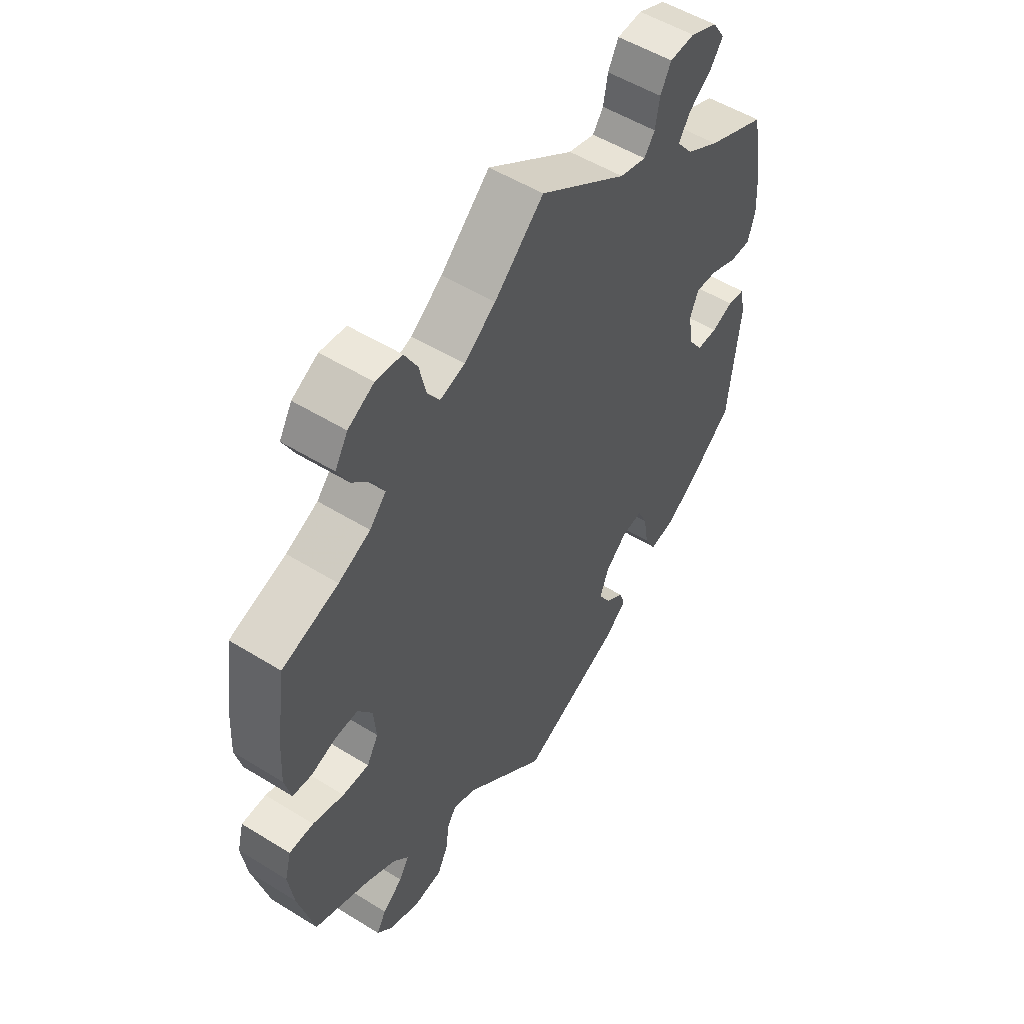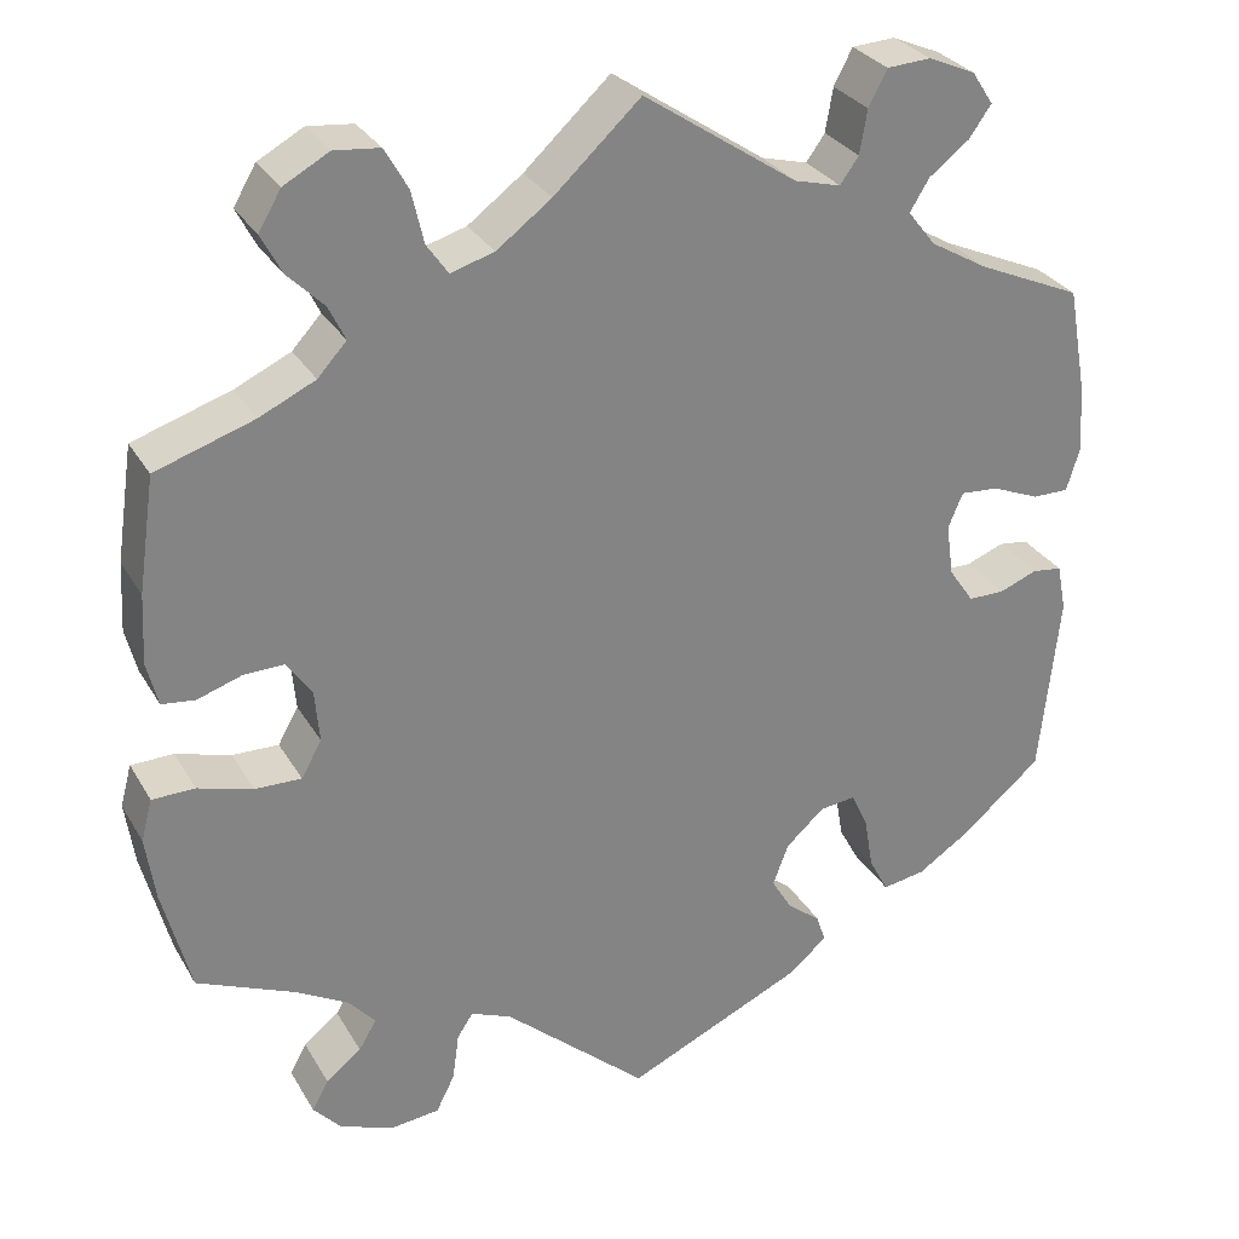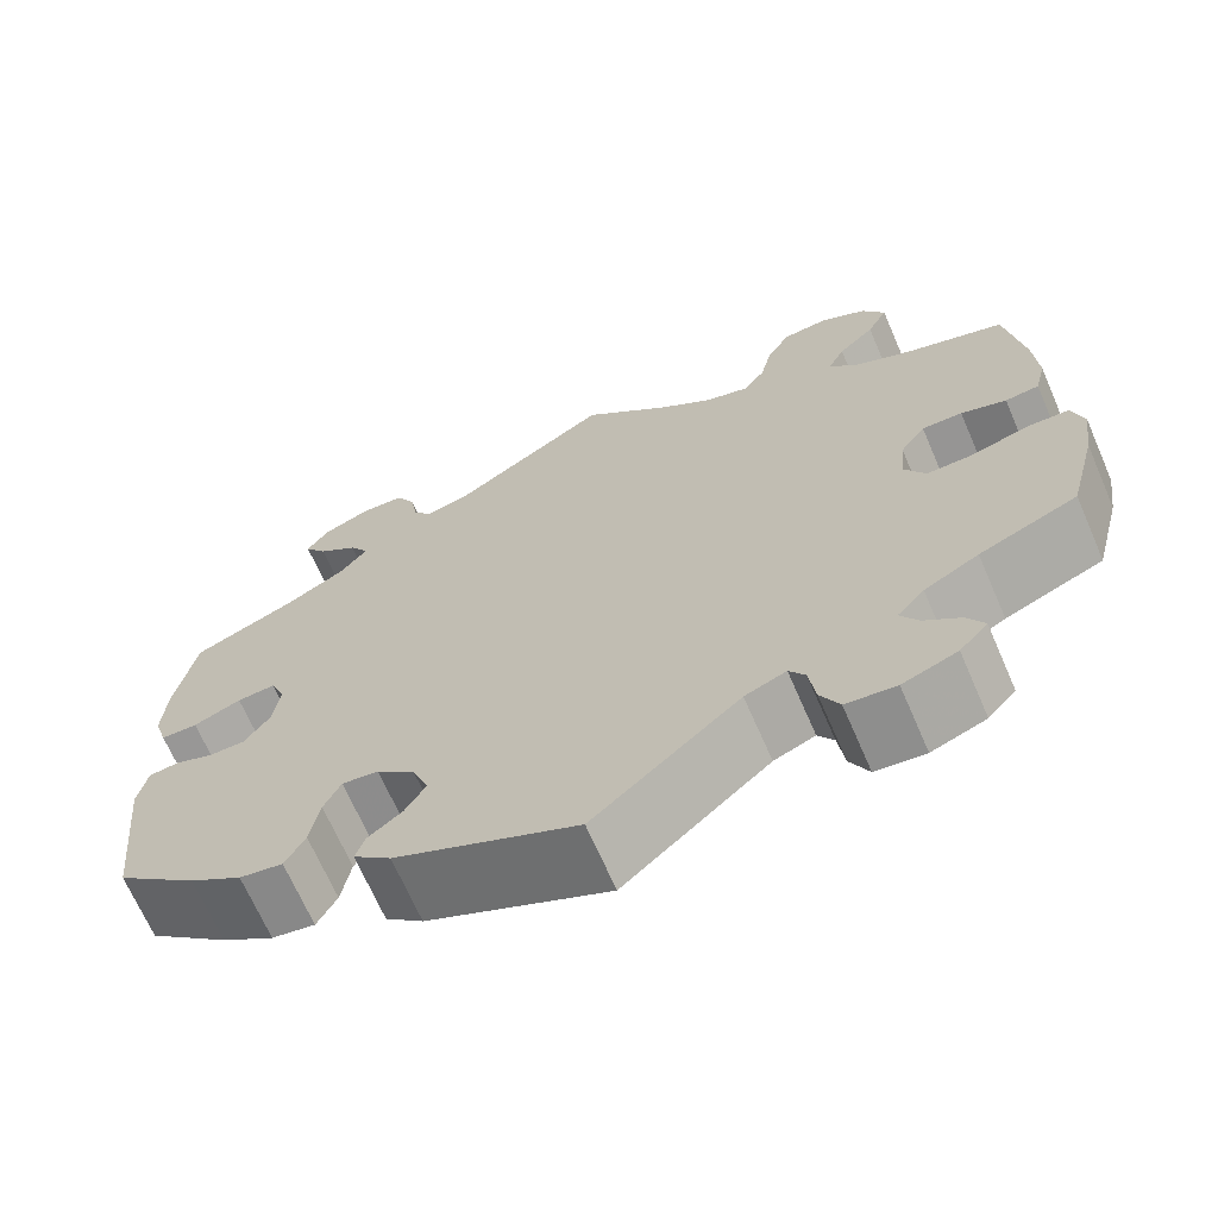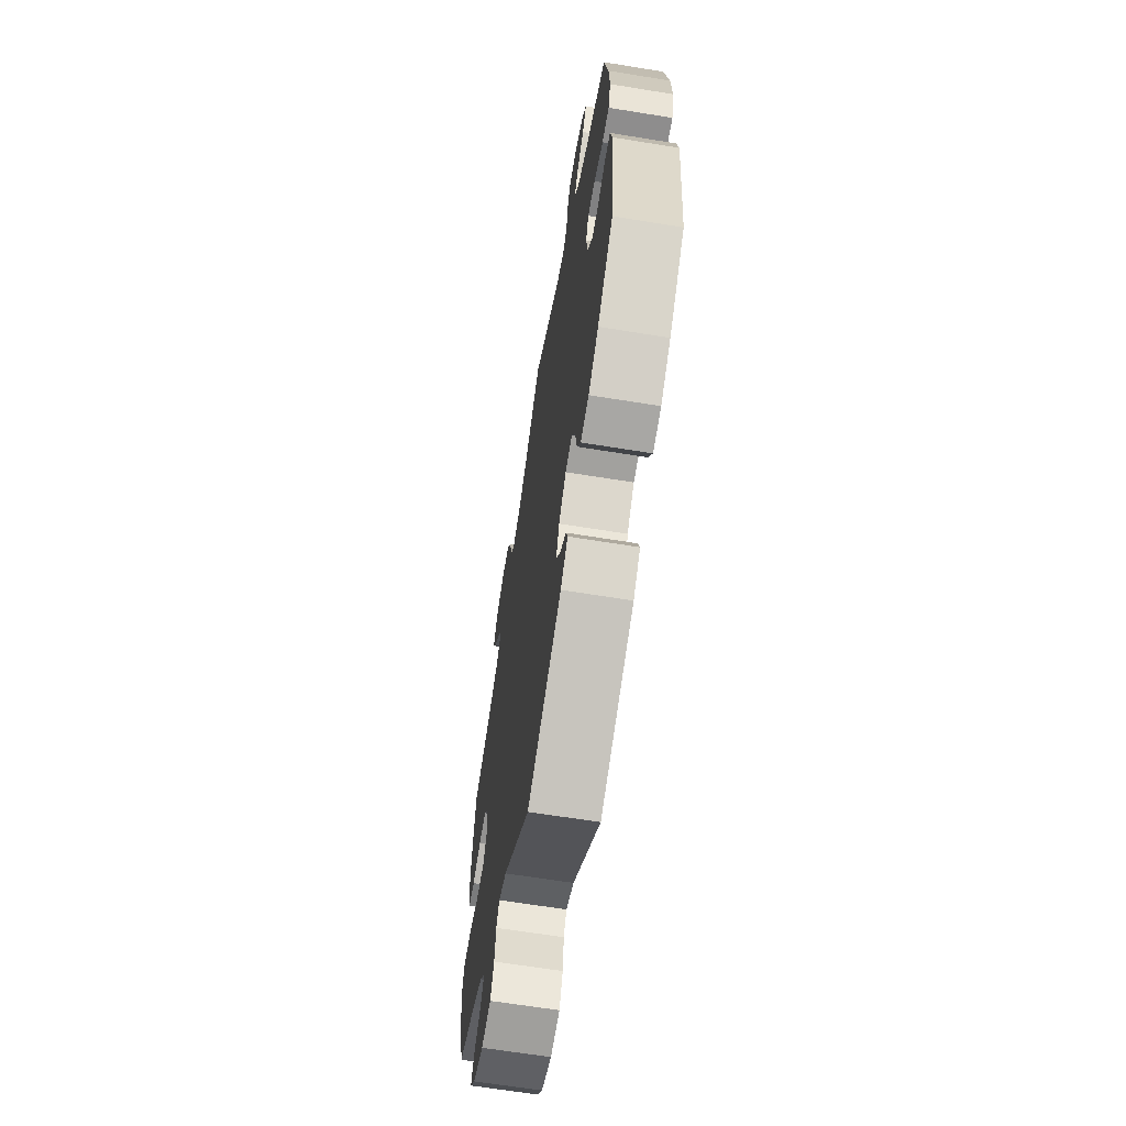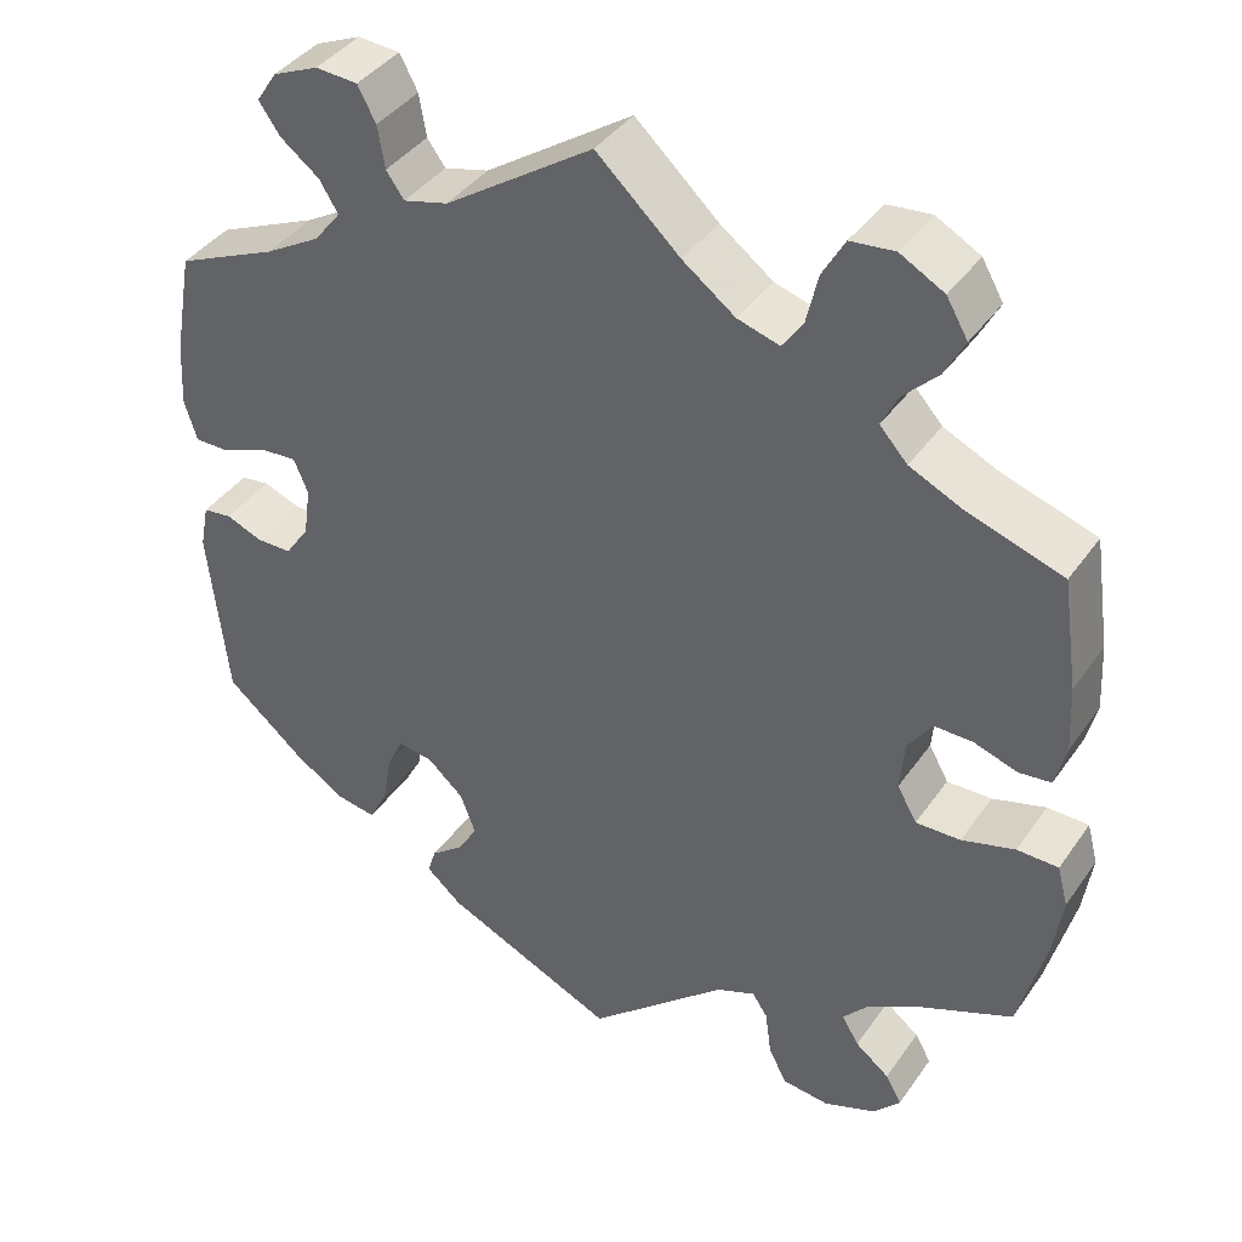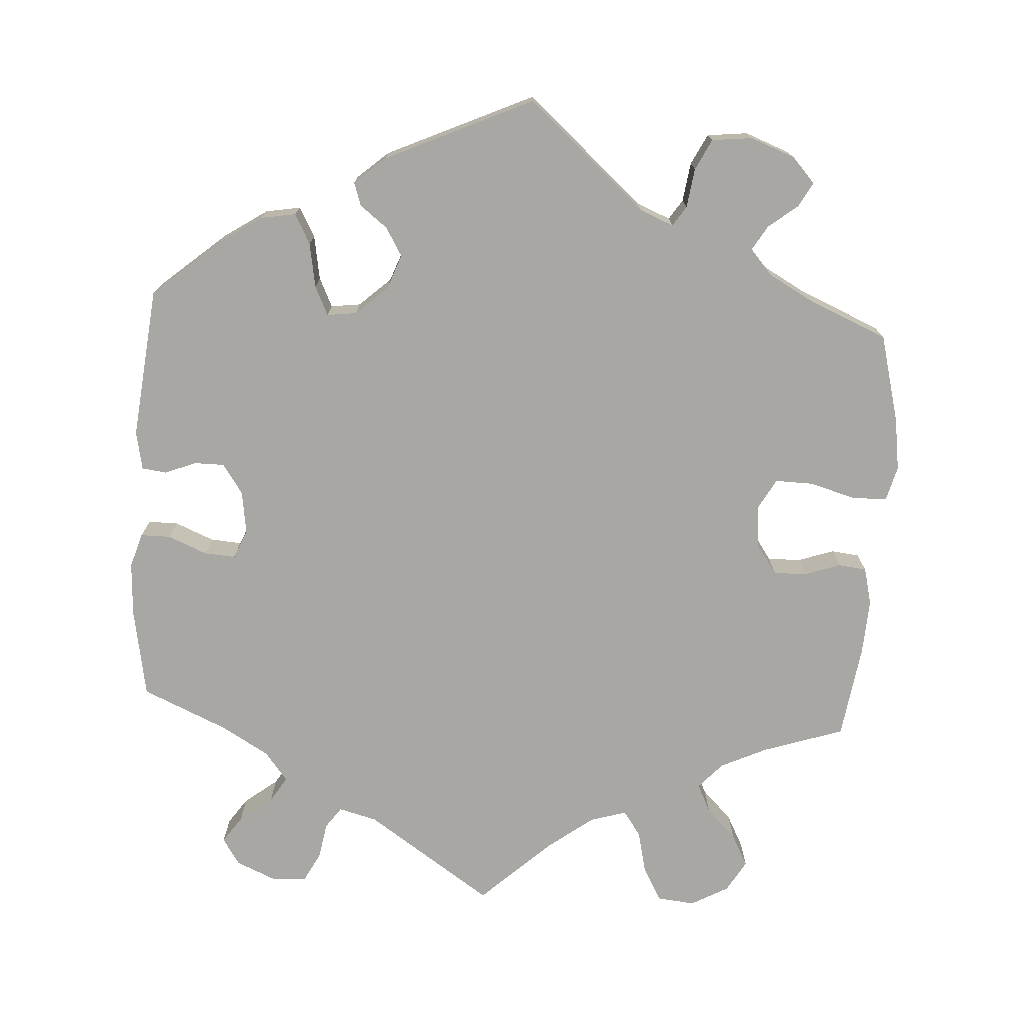
<metadata>
{"format":"obj","ext":"obj","renderer":"f3d","projection":"perspective","resolution":1024,"background":"white","views":[{"elev":52.8,"azim":-56.4,"up":"+Z"},{"elev":29.4,"azim":-25.0,"up":"+Z"},{"elev":-68.3,"azim":-156.5,"up":"+Z"},{"elev":-64.7,"azim":80.7,"up":"+Z"},{"elev":39.9,"azim":-148.5,"up":"+Z"},{"elev":-74.7,"azim":176.5,"up":"+Y"}]}
</metadata>
<code>
v -0.155 0.07 -0.442
v -0.199 0.07 -0.424
v -0.216 0.07 -0.45
v -0.223 0.07 -0.501
v -0.243 0.07 -0.541
v -0.296 0.07 -0.547
v -0.354 0.07 -0.525
v -0.384 0.07 -0.492
v -0.366 0.07 -0.46
v -0.328 0.07 -0.43
v -0.309 0.07 -0.398
v -0.338 0.07 -0.365
v -0.396 0.07 -0.333
v -0.5 0.07 -0.289
v -0.53 0.07 -0.174
v -0.54 0.07 -0.105
v -0.528 0.07 -0.06
v -0.482 0.07 -0.059
v -0.423 0.07 -0.076
v -0.373 0.07 -0.077
v -0.351 0.07 -0.038
v -0.356 0.07 0.018
v -0.383 0.07 0.057
v -0.426 0.07 0.056
v -0.474 0.07 0.04
v -0.51 0.07 0.044
v -0.522 0.07 0.092
v -0.518 0.07 0.166
v -0.5 0.07 0.289
v -0.394 0.07 0.324
v -0.334 0.07 0.352
v -0.303 0.07 0.386
v -0.321 0.07 0.423
v -0.36 0.07 0.462
v -0.382 0.07 0.504
v -0.358 0.07 0.545
v -0.309 0.07 0.572
v -0.26 0.07 0.567
v -0.235 0.07 0.523
v -0.222 0.07 0.467
v -0.199 0.07 0.434
v -0.152 0.07 0.448
v -0.093 0.07 0.492
v 0 0.07 0.578
v 0.165 0.07 0.467
v 0.215 0.07 0.454
v 0.235 0.07 0.482
v 0.243 0.07 0.529
v 0.263 0.07 0.567
v 0.31 0.07 0.57
v 0.361 0.07 0.548
v 0.384 0.07 0.513
v 0.36 0.07 0.479
v 0.317 0.07 0.446
v 0.296 0.07 0.412
v 0.326 0.07 0.374
v 0.388 0.07 0.338
v 0.5 0.07 0.289
v 0.521 0.07 0.172
v 0.525 0.07 0.101
v 0.511 0.07 0.056
v 0.472 0.07 0.056
v 0.421 0.07 0.077
v 0.38 0.07 0.08
v 0.364 0.07 0.042
v 0.372 0.07 -0.014
v 0.399 0.07 -0.053
v 0.438 0.07 -0.053
v 0.479 0.07 -0.037
v 0.511 0.07 -0.041
v 0.521 0.07 -0.091
v 0.5 0.07 -0.289
v 0.413 0.07 -0.363
v 0.357 0.07 -0.4
v 0.311 0.07 -0.408
v 0.29 0.07 -0.369
v 0.28 0.07 -0.311
v 0.262 0.07 -0.273
v 0.223 0.07 -0.278
v 0.182 0.07 -0.315
v 0.165 0.07 -0.36
v 0.187 0.07 -0.397
v 0.223 0.07 -0.425
v 0.233 0.07 -0.455
v 0.193 0.07 -0.49
v 0 0.07 -0.578
v -0.155 0 -0.442
v -0.199 0 -0.424
v -0.216 0 -0.45
v -0.223 0 -0.501
v -0.243 0 -0.541
v -0.296 0 -0.547
v -0.354 0 -0.525
v -0.384 0 -0.492
v -0.366 0 -0.46
v -0.328 0 -0.43
v -0.309 0 -0.398
v -0.338 0 -0.365
v -0.396 0 -0.333
v -0.5 0 -0.289
v -0.53 0 -0.174
v -0.54 0 -0.105
v -0.528 0 -0.06
v -0.482 0 -0.059
v -0.423 0 -0.076
v -0.373 0 -0.077
v -0.351 0 -0.038
v -0.356 0 0.018
v -0.383 0 0.057
v -0.426 0 0.056
v -0.474 0 0.04
v -0.51 0 0.044
v -0.522 0 0.092
v -0.518 0 0.166
v -0.5 0 0.289
v -0.394 0 0.324
v -0.334 0 0.352
v -0.303 0 0.386
v -0.321 0 0.423
v -0.36 0 0.462
v -0.382 0 0.504
v -0.358 0 0.545
v -0.309 0 0.572
v -0.26 0 0.567
v -0.235 0 0.523
v -0.222 0 0.467
v -0.199 0 0.434
v -0.152 0 0.448
v -0.093 0 0.492
v 0 0 0.578
v 0.165 0 0.467
v 0.215 0 0.454
v 0.235 0 0.482
v 0.243 0 0.529
v 0.263 0 0.567
v 0.31 0 0.57
v 0.361 0 0.548
v 0.384 0 0.513
v 0.36 0 0.479
v 0.317 0 0.446
v 0.296 0 0.412
v 0.326 0 0.374
v 0.388 0 0.338
v 0.5 0 0.289
v 0.521 0 0.172
v 0.525 0 0.101
v 0.511 0 0.056
v 0.472 0 0.056
v 0.421 0 0.077
v 0.38 0 0.08
v 0.364 0 0.042
v 0.372 0 -0.014
v 0.399 0 -0.053
v 0.438 0 -0.053
v 0.479 0 -0.037
v 0.511 0 -0.041
v 0.521 0 -0.091
v 0.5 0 -0.289
v 0.413 0 -0.363
v 0.357 0 -0.4
v 0.311 0 -0.408
v 0.29 0 -0.369
v 0.28 0 -0.311
v 0.262 0 -0.273
v 0.223 0 -0.278
v 0.182 0 -0.315
v 0.165 0 -0.36
v 0.187 0 -0.397
v 0.223 0 -0.425
v 0.233 0 -0.455
v 0.193 0 -0.49
v 0 0 -0.578
f 85 86 1
f 82 83 84 85
f 81 82 85 1
f 80 81 1 2
f 79 80 2
f 74 75 76 77
f 74 77 78
f 73 74 78
f 72 73 78
f 71 72 78
f 68 69 70 71
f 67 68 71 78
f 66 67 78 79
f 60 61 62 63
f 60 63 64
f 57 58 59 60
f 56 57 60 64
f 55 56 64 65
f 51 52 53 54
f 51 54 55
f 50 51 55
f 47 48 49 50
f 46 47 50 55
f 45 46 55 65
f 43 44 45 65
f 37 38 39 40
f 37 40 41
f 36 37 41
f 33 34 35 36
f 32 33 36 41
f 31 32 41 42
f 27 28 29 30
f 27 30 31
f 24 25 26 27
f 23 24 27 31
f 22 23 31 42
f 16 17 18 19
f 16 19 20
f 13 14 15 16
f 12 13 16 20
f 11 12 20 21
f 7 8 9 10
f 7 10 11
f 6 7 11
f 3 4 5 6
f 2 3 6 11
f 43 65 66 79
f 22 42 43 79
f 21 22 79
f 2 11 21 79
f 87 172 171
f 171 170 169 168
f 87 171 168 167
f 88 87 167 166
f 88 166 165
f 163 162 161 160
f 164 163 160
f 164 160 159
f 164 159 158
f 164 158 157
f 157 156 155 154
f 164 157 154 153
f 165 164 153 152
f 149 148 147 146
f 150 149 146
f 146 145 144 143
f 150 146 143 142
f 151 150 142 141
f 140 139 138 137
f 141 140 137
f 141 137 136
f 136 135 134 133
f 141 136 133 132
f 151 141 132 131
f 151 131 130 129
f 126 125 124 123
f 127 126 123
f 127 123 122
f 122 121 120 119
f 127 122 119 118
f 128 127 118 117
f 116 115 114 113
f 117 116 113
f 113 112 111 110
f 117 113 110 109
f 128 117 109 108
f 105 104 103 102
f 106 105 102
f 102 101 100 99
f 106 102 99 98
f 107 106 98 97
f 96 95 94 93
f 97 96 93
f 97 93 92
f 92 91 90 89
f 97 92 89 88
f 165 152 151 129
f 165 129 128 108
f 165 108 107
f 165 107 97 88
f 1 87 88 2
f 2 88 89 3
f 3 89 90 4
f 4 90 91 5
f 5 91 92 6
f 6 92 93 7
f 7 93 94 8
f 8 94 95 9
f 9 95 96 10
f 10 96 97 11
f 11 97 98 12
f 12 98 99 13
f 13 99 100 14
f 14 100 101 15
f 15 101 102 16
f 16 102 103 17
f 17 103 104 18
f 18 104 105 19
f 19 105 106 20
f 20 106 107 21
f 21 107 108 22
f 22 108 109 23
f 23 109 110 24
f 24 110 111 25
f 25 111 112 26
f 26 112 113 27
f 27 113 114 28
f 28 114 115 29
f 29 115 116 30
f 30 116 117 31
f 31 117 118 32
f 32 118 119 33
f 33 119 120 34
f 34 120 121 35
f 35 121 122 36
f 36 122 123 37
f 37 123 124 38
f 38 124 125 39
f 39 125 126 40
f 40 126 127 41
f 41 127 128 42
f 42 128 129 43
f 43 129 130 44
f 44 130 131 45
f 45 131 132 46
f 46 132 133 47
f 47 133 134 48
f 48 134 135 49
f 49 135 136 50
f 50 136 137 51
f 51 137 138 52
f 52 138 139 53
f 53 139 140 54
f 54 140 141 55
f 55 141 142 56
f 56 142 143 57
f 57 143 144 58
f 58 144 145 59
f 59 145 146 60
f 60 146 147 61
f 61 147 148 62
f 62 148 149 63
f 63 149 150 64
f 64 150 151 65
f 65 151 152 66
f 66 152 153 67
f 67 153 154 68
f 68 154 155 69
f 69 155 156 70
f 70 156 157 71
f 71 157 158 72
f 72 158 159 73
f 73 159 160 74
f 74 160 161 75
f 75 161 162 76
f 76 162 163 77
f 77 163 164 78
f 78 164 165 79
f 79 165 166 80
f 80 166 167 81
f 81 167 168 82
f 82 168 169 83
f 83 169 170 84
f 84 170 171 85
f 85 171 172 86
f 86 172 87 1

</code>
